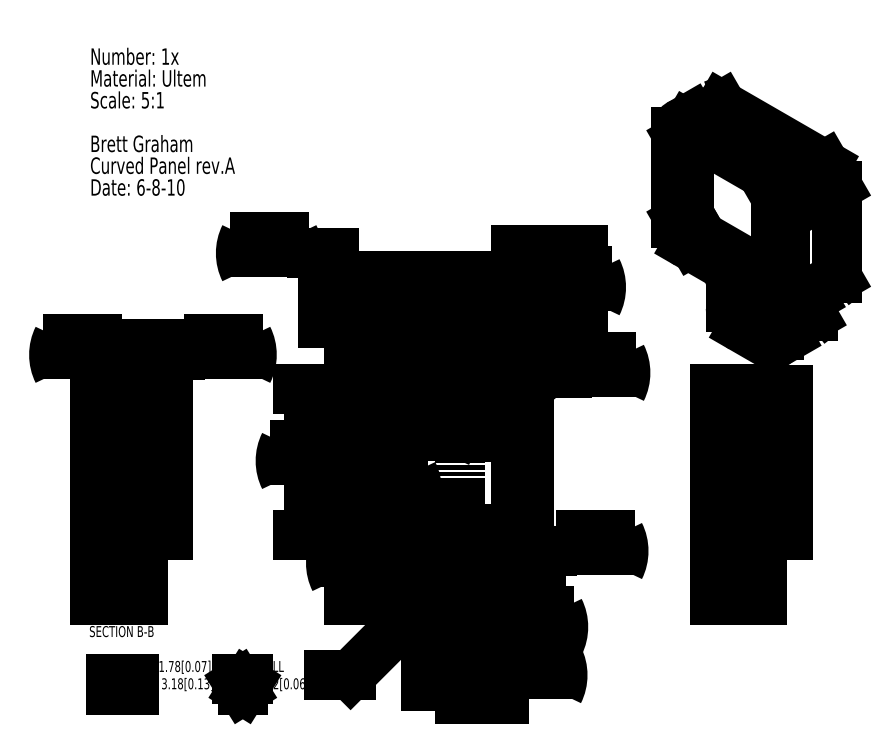
<metadata>
{"format":"dxf","ext":"dxf","renderer":"ezdxf+matplotlib","layout":"modelspace","background":"white","min_lineweight":24,"dpi":150}
</metadata>
<code>
0
SECTION
2
ENTITIES
0
INSERT
8
0
2
SW_NOTE_0
10
23.42
20
195.6
30
0
0
ARC
8
0
10
146.2
20
65.01
30
0
40
5
50
284.5
51
0
0
LINE
8
0
10
147.5
20
60.17
30
0
11
147.5
21
102.3
31
0
0
LINE
8
0
10
151.2
20
65.01
30
0
11
151.2
21
97.51
31
0
0
ARC
8
0
10
146.2
20
97.51
30
0
40
5
50
0
51
75.52
0
ARC
8
0
10
142.5
20
95.76
30
0
40
5
50
0
51
90
0
LINE
8
0
10
142.5
20
100.8
30
0
11
105.5
21
100.8
31
0
0
ARC
8
0
10
105.5
20
95.76
30
0
40
5
50
90
51
180
0
LINE
8
0
10
100.5
20
95.76
30
0
11
100.5
21
66.76
31
0
0
ARC
8
0
10
105.5
20
66.76
30
0
40
5
50
180
51
270
0
LINE
8
0
10
105.5
20
61.76
30
0
11
142.5
21
61.76
31
0
0
ARC
8
0
10
142.5
20
66.76
30
0
40
5
50
270
51
0
0
ARC
8
0
10
146.2
20
55.01
30
0
40
5
50
90
51
180
0
LINE
8
0
10
141.2
20
46.26
30
0
11
141.2
21
55.01
31
0
0
ARC
8
0
10
136.2
20
46.26
30
0
40
5
50
270
51
0
0
ARC
8
0
10
126.2
20
46.26
30
0
40
5
50
180
51
270
0
LINE
8
0
10
121.2
20
46.26
30
0
11
121.2
21
55.01
31
0
0
ARC
8
0
10
116.2
20
55.01
30
0
40
5
50
0
51
90
0
LINE
8
0
10
103.7
20
60.01
30
0
11
116.2
21
60.01
31
0
0
ARC
8
0
10
103.7
20
65.01
30
0
40
5
50
180
51
270
0
LINE
8
0
10
98.7
20
97.51
30
0
11
98.7
21
65.01
31
0
0
ARC
8
0
10
103.7
20
97.51
30
0
40
5
50
90
51
180
0
LINE
8
0
10
146.2
20
102.5
30
0
11
103.7
21
102.5
31
0
0
CIRCLE
8
0
10
131.2
20
51.26
30
0
40
4.445
0
LINE
8
0
10
136.2
20
41.26
30
0
11
126.2
21
41.26
31
0
0
ARC
8
0
10
146.2
20
65.01
30
0
40
5
50
270
51
284.5
0
ARC
8
0
10
146.2
20
97.51
30
0
40
5
50
75.52
51
90
0
DIMENSION
8
0
2
*D2
10
110.3
20
61.76
30
0
11
110.3
21
73.13
31
0
70
   160
1
(<>)
71
     2
42
-1
3
SLDDIMSTYLE0
13
105.5
23
100.8
33
0
14
105.5
24
61.76
34
0
50
90
0
DIMENSION
8
0
2
*D3
10
147.5
20
88.61
30
0
11
120.1
21
88.61
31
0
70
   160
1
(<>)
71
     2
42
-1
3
SLDDIMSTYLE0
13
100.5
23
95.76
33
0
14
147.5
24
102.3
34
0
50
0
0
DIMENSION
8
0
2
*D4
10
151.2
20
110.3
30
0
11
120.1
21
110.3
31
0
70
   160
1
(<>)
71
     2
42
-1
3
SLDDIMSTYLE0
13
98.7
23
97.51
33
0
14
151.2
24
97.51
34
0
0
DIMENSION
8
0
2
*D5
10
87.2
20
60.01
30
0
11
87.2
21
81.61
31
0
70
   160
1
(<>)
71
     2
42
-1
3
SLDDIMSTYLE0
13
103.7
23
102.5
33
0
14
103.7
24
60.01
34
0
50
90
0
DIMENSION
8
0
2
*D6
10
101.9
20
41.26
30
0
11
101.9
21
51.9
31
0
70
   160
1
(<>)
71
     2
42
-1
3
SLDDIMSTYLE0
13
103.7
23
60.01
33
0
14
126.2
24
41.26
34
0
50
90
0
DIMENSION
8
0
2
*D7
10
141.2
20
19.26
30
0
11
152.7
21
19.26
31
0
70
   160
1
(<>)
71
     2
42
-1
3
SLDDIMSTYLE0
13
121.2
23
46.26
33
0
14
141.2
24
46.26
34
0
50
0
0
DIMENSION
8
0
2
*D8
10
151.5
20
51.26
30
0
11
151.5
21
55.39
31
0
70
   160
1
(<>)
71
     2
42
-1
3
SLDDIMSTYLE0
13
136.2
23
41.26
33
0
14
148.3
24
51.26
34
0
50
90
0
DIMENSION
8
0
2
*D9
10
131.2
20
33.28
30
0
11
152.9
21
33.28
31
0
70
   160
1
(<>)
71
     2
42
-1
3
SLDDIMSTYLE0
13
141.2
23
46.26
33
0
14
131.2
24
34.11
34
0
0
DIMENSION
8
0
2
*D10
10
134.4
20
54.41
30
0
11
61.23
21
19.32
31
0
70
   163
1
<> THRU ALL\P{\fGDT;v}%%c 3.18[0.13] {\fGDT;x} 1.52[0.06]\P
71
     1
42
-1
3
SLDDIMSTYLE1
15
128.1
25
48.11
35
0
40
0
0
DIMENSION
8
0
2
*D13
10
146.2
20
97.51
30
0
11
171
21
107.3
31
0
70
   164
1
(<>)
71
     1
42
-1
3
SLDDIMSTYLE2
15
149.7
25
101
35
0
40
0
0
INSERT
8
0
2
SW_CENTERMARKSYMBOL_0
10
131.2
20
51.26
30
0
0
LINE
8
0
10
131.2
20
12.37
30
0
11
131.2
21
115.6
31
0
0
LINE
8
0
10
131.2
20
12.37
30
0
11
143.9
21
12.37
31
0
0
SOLID
8
0
10
143.9
20
12.37
30
0
11
137.6
21
13.39
31
0
12
137.6
22
11.36
32
0
13
137.6
23
11.36
33
0
0
LINE
8
0
10
131.2
20
115.6
30
0
11
143.9
21
115.6
31
0
0
SOLID
8
0
10
143.9
20
115.6
30
0
11
137.6
21
116.6
31
0
12
137.6
22
114.6
32
0
13
137.6
23
114.6
33
0
0
MTEXT
8
0
10
145.2
20
14.89
30
0
40
3.175
41
0
71
     1
72
     1
1
B
7
SLDTEXTSTYLE0
73
     1
44
1
0
MTEXT
8
0
10
145.2
20
118.1
30
0
40
3.175
41
0
71
     1
72
     1
1
B
7
SLDTEXTSTYLE0
73
     1
44
1
0
LINE
8
0
10
219
20
60.01
30
0
11
205.2
21
60.01
31
0
0
LINE
8
0
10
205.2
20
60.01
30
0
11
205.2
21
65.01
31
0
0
LINE
8
0
10
205.2
20
65.01
30
0
11
219
21
65.01
31
0
0
LINE
8
0
10
219
20
65.01
30
0
11
219
21
60.01
31
0
0
LINE
8
0
10
205.2
20
97.51
30
0
11
205.2
21
65.01
31
0
0
LINE
8
0
10
219
20
97.51
30
0
11
205.2
21
97.51
31
0
0
LINE
8
0
10
219
20
97.51
30
0
11
219
21
65.01
31
0
0
LINE
8
0
10
205.2
20
102.5
30
0
11
219
21
102.5
31
0
0
LINE
8
0
10
219
20
102.5
30
0
11
219
21
97.51
31
0
0
LINE
8
0
10
205.2
20
97.51
30
0
11
205.2
21
102.5
31
0
0
LINE
8
0
10
219
20
55.01
30
0
11
205.2
21
55.01
31
0
0
LINE
8
0
10
219
20
60.01
30
0
11
219
21
55.01
31
0
0
LINE
8
0
10
205.2
20
55.01
30
0
11
205.2
21
60.01
31
0
0
LINE
8
0
10
205.2
20
46.26
30
0
11
219
21
46.26
31
0
0
LINE
8
0
10
219
20
46.26
30
0
11
219
21
55.01
31
0
0
LINE
8
0
10
205.2
20
46.26
30
0
11
205.2
21
55.01
31
0
0
LINE
8
0
10
219
20
41.26
30
0
11
205.2
21
41.26
31
0
0
LINE
8
0
10
219
20
46.26
30
0
11
219
21
41.26
31
0
0
LINE
8
0
10
205.2
20
41.26
30
0
11
205.2
21
46.26
31
0
0
LINE
8
0
10
219
20
60.17
30
0
11
226.5
21
60.17
31
0
0
LINE
8
0
10
226.5
20
102.3
30
0
11
219
21
102.3
31
0
0
LINE
8
0
10
226.5
20
60.17
30
0
11
226.5
21
102.3
31
0
0
LINE
8
0
10
126.2
20
135.5
30
0
11
126.2
21
121.8
31
0
0
LINE
8
0
10
126.2
20
121.8
30
0
11
121.2
21
121.8
31
0
0
LINE
8
0
10
121.2
20
121.8
30
0
11
121.2
21
135.5
31
0
0
LINE
8
0
10
121.2
20
135.5
30
0
11
126.2
21
135.5
31
0
0
LINE
8
0
10
136.2
20
121.8
30
0
11
136.2
21
135.5
31
0
0
LINE
8
0
10
141.2
20
135.5
30
0
11
141.2
21
121.8
31
0
0
LINE
8
0
10
141.2
20
121.8
30
0
11
136.2
21
121.8
31
0
0
LINE
8
0
10
136.2
20
135.5
30
0
11
141.2
21
135.5
31
0
0
LINE
8
0
10
126.2
20
121.8
30
0
11
136.2
21
121.8
31
0
0
LINE
8
0
10
136.2
20
135.5
30
0
11
126.2
21
135.5
31
0
0
LINE
8
0
10
116.2
20
121.8
30
0
11
116.2
21
135.5
31
0
0
LINE
8
0
10
121.2
20
121.8
30
0
11
116.2
21
121.8
31
0
0
LINE
8
0
10
116.2
20
135.5
30
0
11
121.2
21
135.5
31
0
0
LINE
8
0
10
146.2
20
135.5
30
0
11
146.2
21
121.8
31
0
0
LINE
8
0
10
146.2
20
121.8
30
0
11
141.2
21
121.8
31
0
0
LINE
8
0
10
141.2
20
135.5
30
0
11
146.2
21
135.5
31
0
0
LINE
8
0
10
103.7
20
135.5
30
0
11
103.7
21
121.8
31
0
0
LINE
8
0
10
98.7
20
121.8
30
0
11
98.7
21
135.5
31
0
0
LINE
8
0
10
103.7
20
121.8
30
0
11
98.7
21
121.8
31
0
0
LINE
8
0
10
98.7
20
135.5
30
0
11
103.7
21
135.5
31
0
0
LINE
8
0
10
147.5
20
135.5
30
0
11
147.5
21
143
31
0
0
LINE
8
0
10
147.5
20
143
30
0
11
151.2
21
143
31
0
0
LINE
8
0
10
151.2
20
143
30
0
11
151.2
21
121.8
31
0
0
LINE
8
0
10
151.2
20
121.8
30
0
11
146.2
21
121.8
31
0
0
LINE
8
0
10
146.2
20
135.5
30
0
11
147.5
21
135.5
31
0
0
LINE
8
0
10
103.7
20
121.8
30
0
11
116.2
21
121.8
31
0
0
LINE
8
0
10
103.7
20
135.5
30
0
11
116.2
21
135.5
31
0
0
DIMENSION
8
0
2
*D15
10
163.9
20
121.8
30
0
11
163.9
21
132.2
31
0
70
   160
1
(<>)
71
     2
42
-1
3
SLDDIMSTYLE0
13
151.2
23
143
33
0
14
151.2
24
121.8
34
0
50
90
0
DIMENSION
8
0
2
*D16
10
94.53
20
135.5
30
0
11
94.53
21
142.1
31
0
70
   160
1
(<>)
71
     2
42
-1
3
SLDDIMSTYLE0
13
98.7
23
121.8
33
0
14
98.7
24
135.5
34
0
50
90
0
SPLINE
8
0
210
0
220
0
230
1
70
    24
71
     1
72
     4
73
     2
74
     0
42
1e-08
43
1e-08
40
0
40
0
40
1
40
1
10
224.8
20
124
30
0
10
239.8
20
132.7
30
0
0
SPLINE
8
0
210
0
220
0
230
1
70
    24
71
     1
72
     4
73
     2
74
     0
42
1e-08
43
1e-08
40
0
40
0
40
1
40
1
10
204.8
20
185.3
30
0
10
195.1
20
179.6
30
0
0
SPLINE
8
0
210
0
220
0
230
1
70
    24
71
     1
72
     4
73
     2
74
     0
42
1e-08
43
1e-08
40
0
40
0
40
1
40
1
10
223.1
20
115.9
30
0
10
232.8
20
121.5
30
0
0
LINE
8
0
10
223.2
20
158.3
30
0
11
228.5
21
161.4
31
0
0
ARC
8
0
10
224.8
20
157.2
30
0
40
5.61
50
48.52
51
59.68
0
LINE
8
0
10
227.6
20
162
30
0
11
237.3
21
167.7
31
0
0
ARC
8
0
10
233.2
20
161.2
30
0
40
7.645
50
2.453
51
57.55
0
LINE
8
0
10
240.9
20
161.5
30
0
11
225.9
21
152.9
31
0
0
ARC
8
0
10
218
20
152.5
30
0
40
7.836
50
2.935
51
48.68
0
LWPOLYLINE
8
0
90
       13
70
   128
43
0
10
223.2
20
123.9
10
223.6
20
123.8
10
223.9
20
123.8
10
224.3
20
123.8
10
224.6
20
123.9
10
224.9
20
124.1
10
225.1
20
124.2
10
225.3
20
124.5
10
225.5
20
124.8
10
225.7
20
125.1
10
225.8
20
125.5
10
225.8
20
125.9
10
225.9
20
126.3
0
LINE
8
0
10
223.2
20
123.9
30
0
11
223.2
21
158.3
31
0
0
LINE
8
0
10
225.9
20
126.3
30
0
11
225.9
21
152.9
31
0
0
LINE
8
0
10
225.9
20
126.3
30
0
11
240.9
21
135
31
0
0
LINE
8
0
10
240.9
20
135
30
0
11
240.9
21
161.5
31
0
0
ARC
8
0
10
221.5
20
156.5
30
0
40
6.653
50
36.79
51
58.71
0
LINE
8
0
10
225
20
162.1
30
0
11
198.8
21
177.2
31
0
0
LWPOLYLINE
8
0
90
       15
70
   128
43
0
10
195.3
20
175.2
10
195.3
20
175.7
10
195.4
20
176.1
10
195.5
20
176.4
10
195.6
20
176.8
10
195.8
20
177.1
10
196
20
177.3
10
196.3
20
177.5
10
196.6
20
177.6
10
196.9
20
177.7
10
197.3
20
177.7
10
197.6
20
177.7
10
198
20
177.6
10
198.4
20
177.5
10
198.8
20
177.2
0
LINE
8
0
10
195.3
20
175.2
30
0
11
195.3
21
151.5
31
0
0
ARC
8
0
10
202.9
20
151.9
30
0
40
7.645
50
182.5
51
237.5
0
LINE
8
0
10
198.8
20
145.4
30
0
11
223.2
21
131.3
31
0
0
LINE
8
0
10
224.1
20
118.2
30
0
11
224.1
21
123.8
31
0
0
LWPOLYLINE
8
0
90
       15
70
   128
43
0
10
220.6
20
116.1
10
220.9
20
115.9
10
221.3
20
115.8
10
221.7
20
115.7
10
222.1
20
115.6
10
222.4
20
115.7
10
222.8
20
115.7
10
223.1
20
115.9
10
223.3
20
116.1
10
223.5
20
116.3
10
223.7
20
116.6
10
223.9
20
116.9
10
224
20
117.3
10
224.1
20
117.7
10
224.1
20
118.2
0
LINE
8
0
10
220.6
20
116.1
30
0
11
213.5
21
120.2
31
0
0
ARC
8
0
10
217.6
20
126.6
30
0
40
7.645
50
182.5
51
237.5
0
LINE
8
0
10
209.9
20
126.3
30
0
11
209.9
21
133.5
31
0
0
ARC
8
0
10
202.3
20
133.1
30
0
40
7.645
50
2.453
51
57.55
0
LINE
8
0
10
197.6
20
144.7
30
0
11
206.4
21
139.6
31
0
0
ARC
8
0
10
201.7
20
151.1
30
0
40
7.645
50
182.5
51
237.5
0
LINE
8
0
10
194
20
177.4
30
0
11
194
21
150.8
31
0
0
LWPOLYLINE
8
0
90
       15
70
   128
43
0
10
197.6
20
179.4
10
197.2
20
179.6
10
196.8
20
179.7
10
196.4
20
179.8
10
196
20
179.9
10
195.7
20
179.9
10
195.4
20
179.8
10
195.1
20
179.6
10
194.8
20
179.5
10
194.6
20
179.2
10
194.4
20
178.9
10
194.2
20
178.6
10
194.1
20
178.2
10
194.1
20
177.8
10
194
20
177.4
0
LINE
8
0
10
227.6
20
162
30
0
11
197.6
21
179.4
31
0
0
LWPOLYLINE
8
0
90
       56
70
   128
43
0
10
217
20
122.7
10
217.4
20
122.5
10
217.7
20
122.4
10
218.1
20
122.3
10
218.4
20
122.3
10
218.7
20
122.3
10
219
20
122.4
10
219.3
20
122.5
10
219.5
20
122.7
10
219.7
20
122.9
10
219.9
20
123.2
10
220
20
123.5
10
220.1
20
123.8
10
220.1
20
124.2
10
220.2
20
124.6
10
220.1
20
125
10
220.1
20
125.5
10
219.9
20
125.9
10
219.8
20
126.4
10
219.6
20
126.9
10
219.4
20
127.3
10
219.1
20
127.8
10
218.9
20
128.2
10
218.6
20
128.6
10
218.2
20
129
10
217.9
20
129.3
10
217.6
20
129.6
10
217.2
20
129.8
10
216.8
20
130
10
216.5
20
130.2
10
216.1
20
130.3
10
215.8
20
130.4
10
215.5
20
130.4
10
215.2
20
130.3
10
214.9
20
130.2
10
214.6
20
130.1
10
214.4
20
129.9
10
214.2
20
129.6
10
214.1
20
129.3
10
214
20
129
10
213.9
20
128.6
10
213.9
20
128.2
10
213.9
20
127.8
10
213.9
20
127.4
10
214
20
126.9
10
214.2
20
126.5
10
214.3
20
126
10
214.5
20
125.5
10
214.8
20
125.1
10
215
20
124.7
10
215.3
20
124.2
10
215.6
20
123.9
10
216
20
123.5
10
216.3
20
123.2
10
216.7
20
122.9
10
217
20
122.7
0
LINE
8
0
10
207.3
20
185
30
0
11
197.6
21
179.4
31
0
0
LINE
8
0
10
237.3
20
167.7
30
0
11
207.3
21
185
31
0
0
LINE
8
0
10
201.5
20
146.9
30
0
11
223.2
21
134.4
31
0
0
ARC
8
0
10
205.6
20
153.4
30
0
40
7.645
50
182.5
51
237.5
0
LINE
8
0
10
197.9
20
176.7
30
0
11
197.9
21
153.1
31
0
0
ARC
8
0
10
201.7
20
176.8
30
0
40
3.822
50
167.5
51
180.6
0
ARC
8
0
10
238.4
20
134.7
30
0
40
2.458
50
304.9
51
6.396
0
LINE
8
0
10
197.9
20
176.7
30
0
11
195.3
21
175.2
31
0
0
ARC
8
0
10
205.8
20
182.9
30
0
40
2.586
50
55.28
51
113.4
0
LINE
8
0
10
201.5
20
146.9
30
0
11
198.8
21
145.4
31
0
0
LINE
8
0
10
224.1
20
118.2
30
0
11
233.8
21
123.8
31
0
0
LINE
8
0
10
233.8
20
123.8
30
0
11
233.8
21
129.2
31
0
0
LINE
8
0
10
195.3
20
151.5
30
0
11
197.9
21
153.1
31
0
0
ARC
8
0
10
225.7
20
131.3
30
0
40
7.607
50
202.5
51
217.4
0
ARC
8
0
10
231.4
20
123.5
30
0
40
2.458
50
304.9
51
6.396
0
LINE
8
0
10
38.71
20
61.76
30
0
11
34.96
21
61.76
31
0
0
LINE
8
0
10
38.71
20
61.76
30
0
11
38.71
21
55.7
31
0
0
LINE
8
0
10
32.58
20
55.7
30
0
11
38.71
21
55.7
31
0
0
LINE
8
0
10
32.58
20
59.19
30
0
11
32.58
21
55.7
31
0
0
LINE
8
0
10
24.96
20
59.19
30
0
11
32.58
21
59.19
31
0
0
LINE
8
0
10
38.71
20
102.5
30
0
11
38.71
21
100.8
31
0
0
LINE
8
0
10
34.96
20
100.8
30
0
11
38.71
21
100.8
31
0
0
LINE
8
0
10
34.96
20
61.76
30
0
11
34.96
21
100.8
31
0
0
LINE
8
0
10
24.96
20
59.19
30
0
11
24.96
21
102.5
31
0
0
LINE
8
0
10
38.71
20
102.5
30
0
11
24.96
21
102.5
31
0
0
LINE
8
0
10
32.58
20
43.32
30
0
11
24.96
21
43.32
31
0
0
LINE
8
0
10
24.96
20
59.19
30
0
11
24.96
21
43.32
31
0
0
LINE
8
0
10
32.58
20
46.81
30
0
11
32.58
21
43.32
31
0
0
LINE
8
0
10
38.71
20
46.81
30
0
11
32.58
21
46.81
31
0
0
LINE
8
0
10
38.71
20
46.81
30
0
11
38.71
21
41.26
31
0
0
LINE
8
0
10
38.71
20
41.26
30
0
11
24.96
21
41.26
31
0
0
LINE
8
0
10
24.96
20
41.26
30
0
11
24.96
21
43.32
31
0
0
LINE
8
0
10
38.71
20
46.81
30
0
11
38.71
21
55.7
31
0
0
LINE
8
0
10
32.58
20
55.7
30
0
11
32.58
21
46.81
31
0
0
LINE
8
0
10
34.96
20
66.76
30
0
11
38.71
21
66.76
31
0
0
LINE
8
0
10
38.71
20
66.76
30
0
11
38.71
21
61.76
31
0
0
LINE
8
0
10
38.71
20
95.76
30
0
11
34.96
21
95.76
31
0
0
LINE
8
0
10
38.71
20
100.8
30
0
11
38.71
21
95.76
31
0
0
LINE
8
0
10
38.71
20
60.17
30
0
11
46.21
21
60.17
31
0
0
LINE
8
0
10
46.21
20
102.3
30
0
11
38.71
21
102.3
31
0
0
LINE
8
0
10
46.21
20
60.17
30
0
11
46.21
21
102.3
31
0
0
HATCH
8
0
10
0
20
0
30
0
210
0
220
0
230
1
2
ANSI31
70
     0
71
     0
91
        1
92
        0
93
        6
72
     1
10
24.96
20
41.26
11
38.71
21
41.26
72
     1
10
38.71
20
41.26
11
38.71
21
46.81
72
     1
10
38.71
20
46.81
11
32.58
21
46.81
72
     1
10
32.58
20
46.81
11
32.58
21
43.32
72
     1
10
32.58
20
43.32
11
24.96
21
43.32
72
     1
10
24.96
20
43.32
11
24.96
21
41.26
97
        0
75
     0
76
     1
52
0
41
1
77
     0
78
     1
53
45
43
0
44
0
45
-2.245
46
2.245
79
     0
98
        1
10
0
20
0
0
HATCH
8
0
10
0
20
0
30
0
210
0
220
0
230
1
2
ANSI31
70
     0
71
     0
91
        1
92
        0
93
       10
72
     1
10
34.96
20
61.76
11
34.96
21
100.8
72
     1
10
34.96
20
100.8
11
38.71
21
100.8
72
     1
10
38.71
20
100.8
11
38.71
21
102.5
72
     1
10
38.71
20
102.5
11
24.96
21
102.5
72
     1
10
24.96
20
102.5
11
24.96
21
59.19
72
     1
10
24.96
20
59.19
11
32.58
21
59.19
72
     1
10
32.58
20
59.19
11
32.58
21
55.7
72
     1
10
32.58
20
55.7
11
38.71
21
55.7
72
     1
10
38.71
20
55.7
11
38.71
21
61.76
72
     1
10
38.71
20
61.76
11
34.96
21
61.76
97
        0
75
     0
76
     1
52
0
41
1
77
     0
78
     1
53
45
43
0
44
0
45
-2.245
46
2.245
79
     0
98
        1
10
0
20
0
0
DIMENSION
8
0
2
*D17
10
38.71
20
112.5
30
0
11
21.25
21
112.5
31
0
70
   160
1
(<>)
71
     2
42
-1
3
SLDDIMSTYLE0
13
34.96
23
100.8
33
0
14
38.71
24
100.8
34
0
0
DIMENSION
8
0
2
*D18
10
38.71
20
112.5
30
0
11
62.21
21
112.5
31
0
70
   160
1
(<>)
71
     2
42
-1
3
SLDDIMSTYLE0
13
46.21
23
102.3
33
0
14
38.71
24
102.3
34
0
0
MTEXT
8
0
10
23.17
20
33.53
30
0
40
3.175
41
0
71
     1
72
     1
1
SECTION B-B
7
SLDTEXTSTYLE0
73
     1
44
1
0
ENDSEC
0
EOF

</code>
